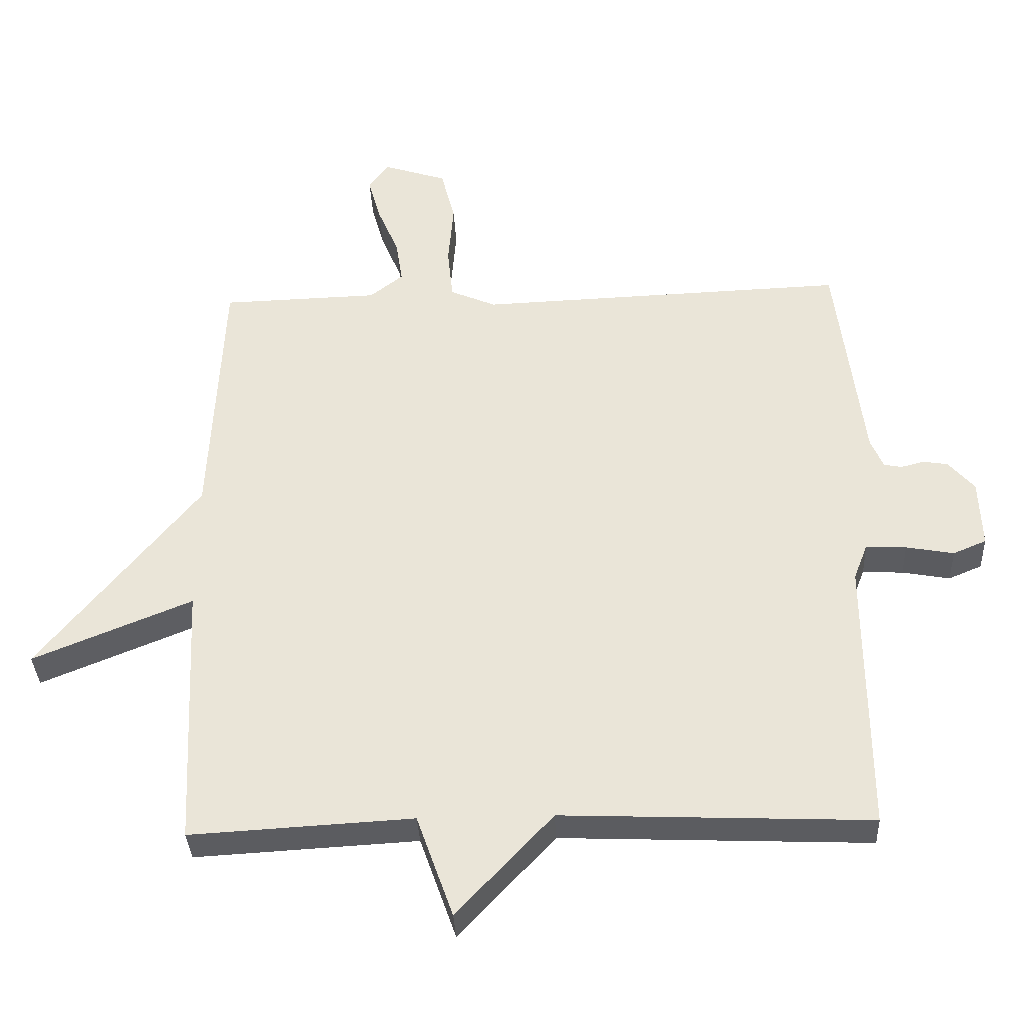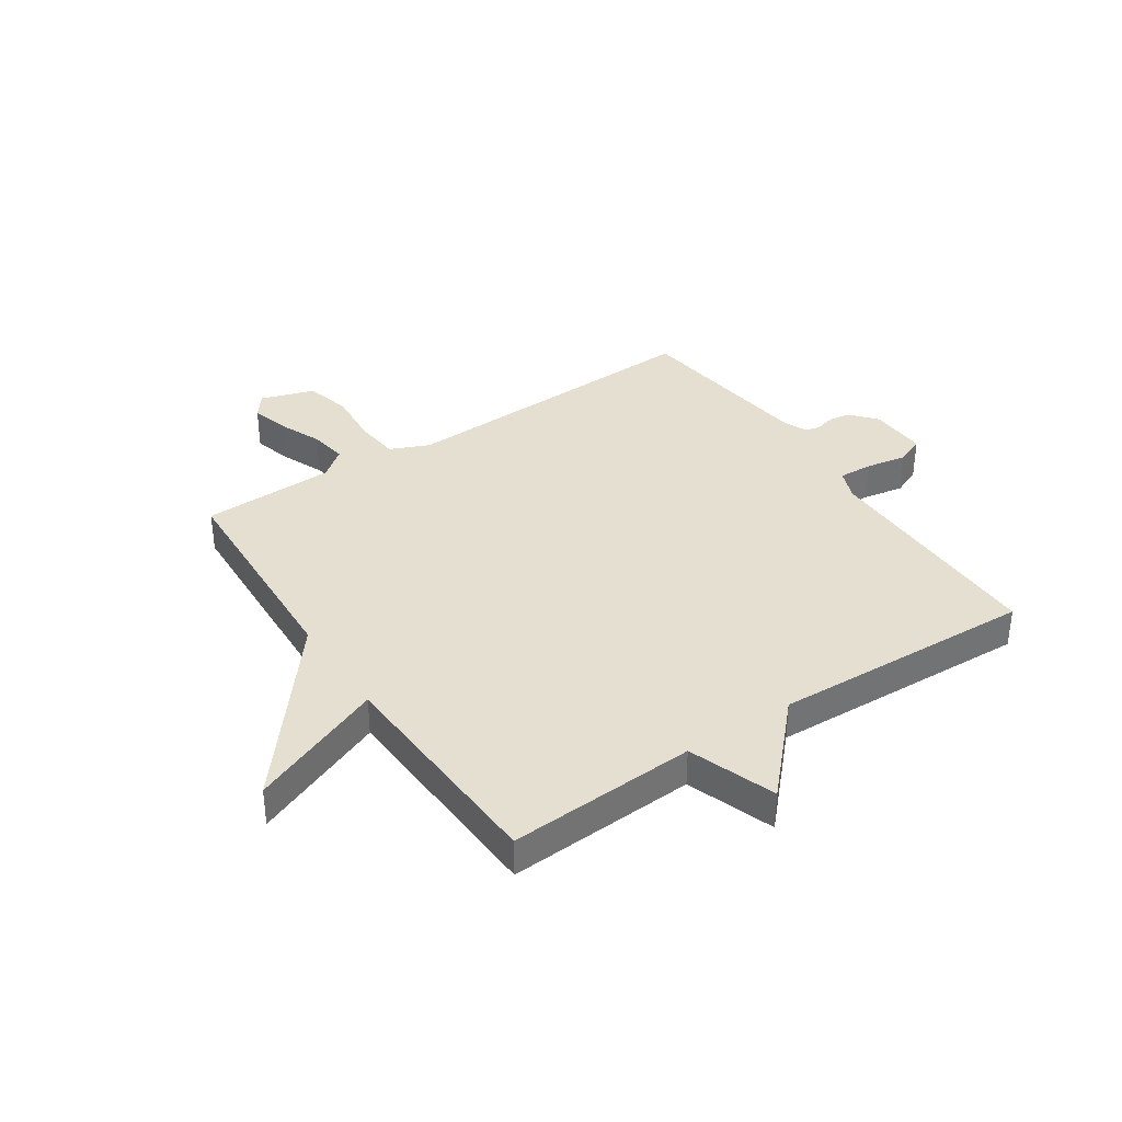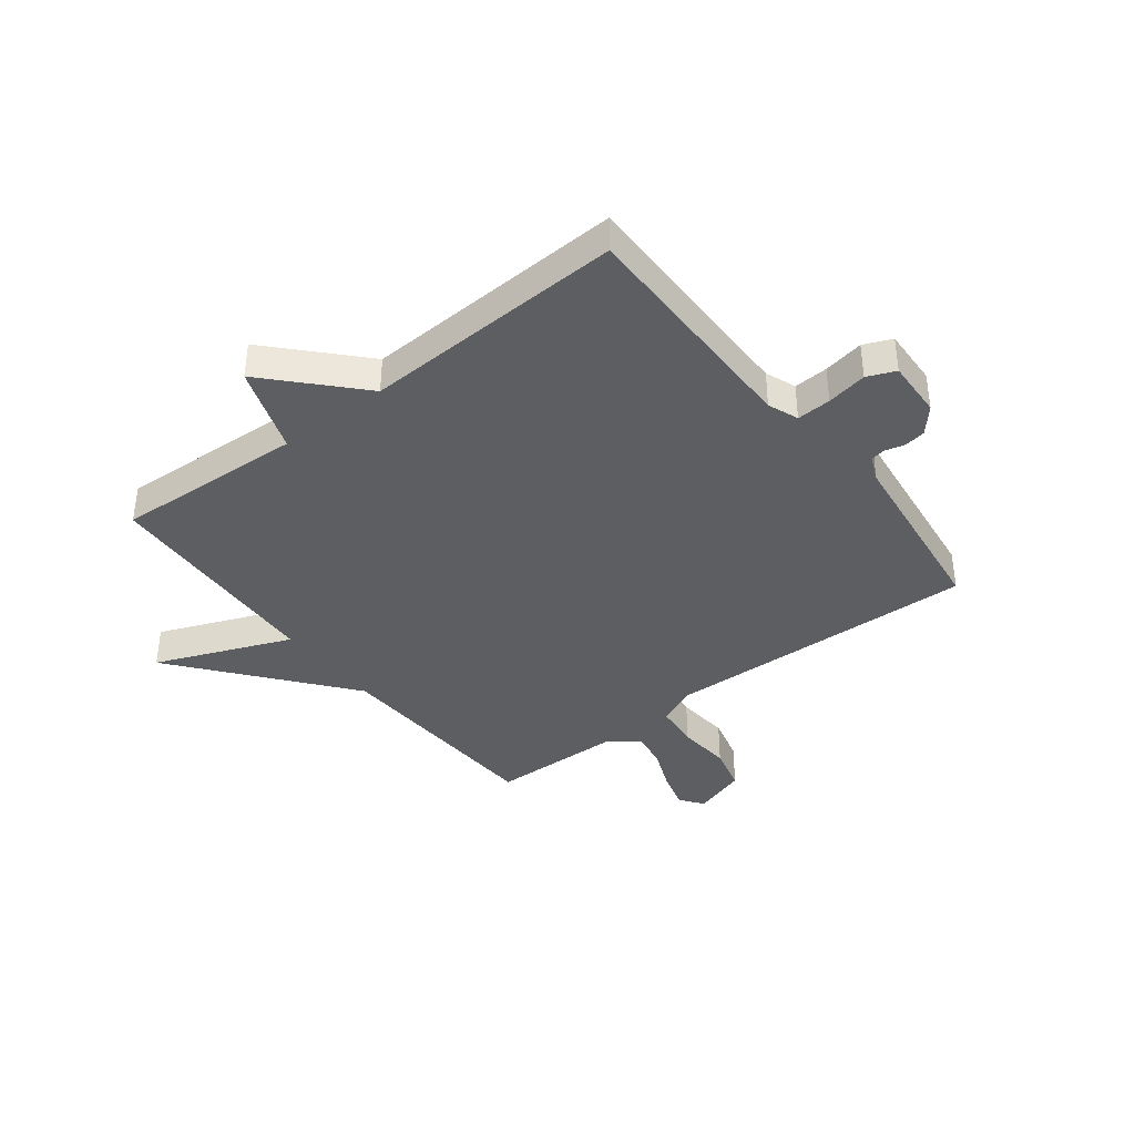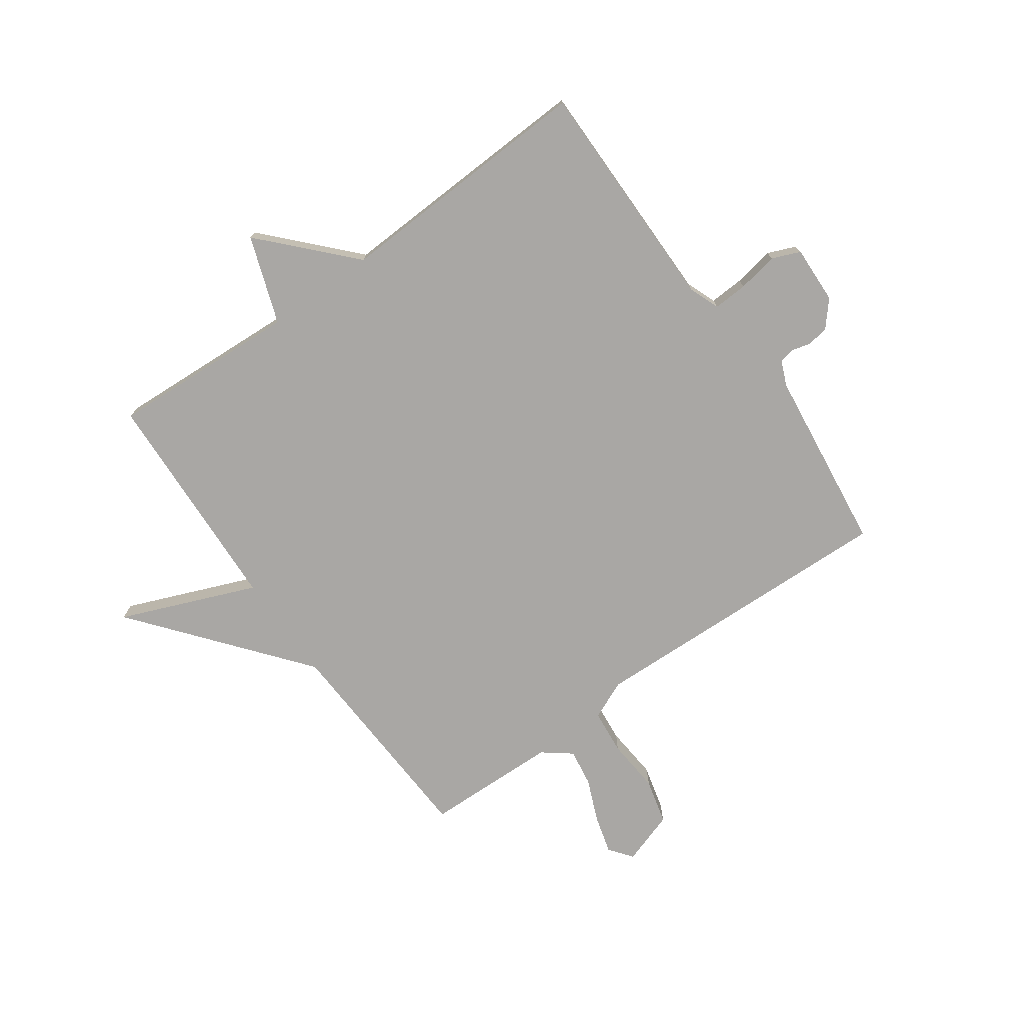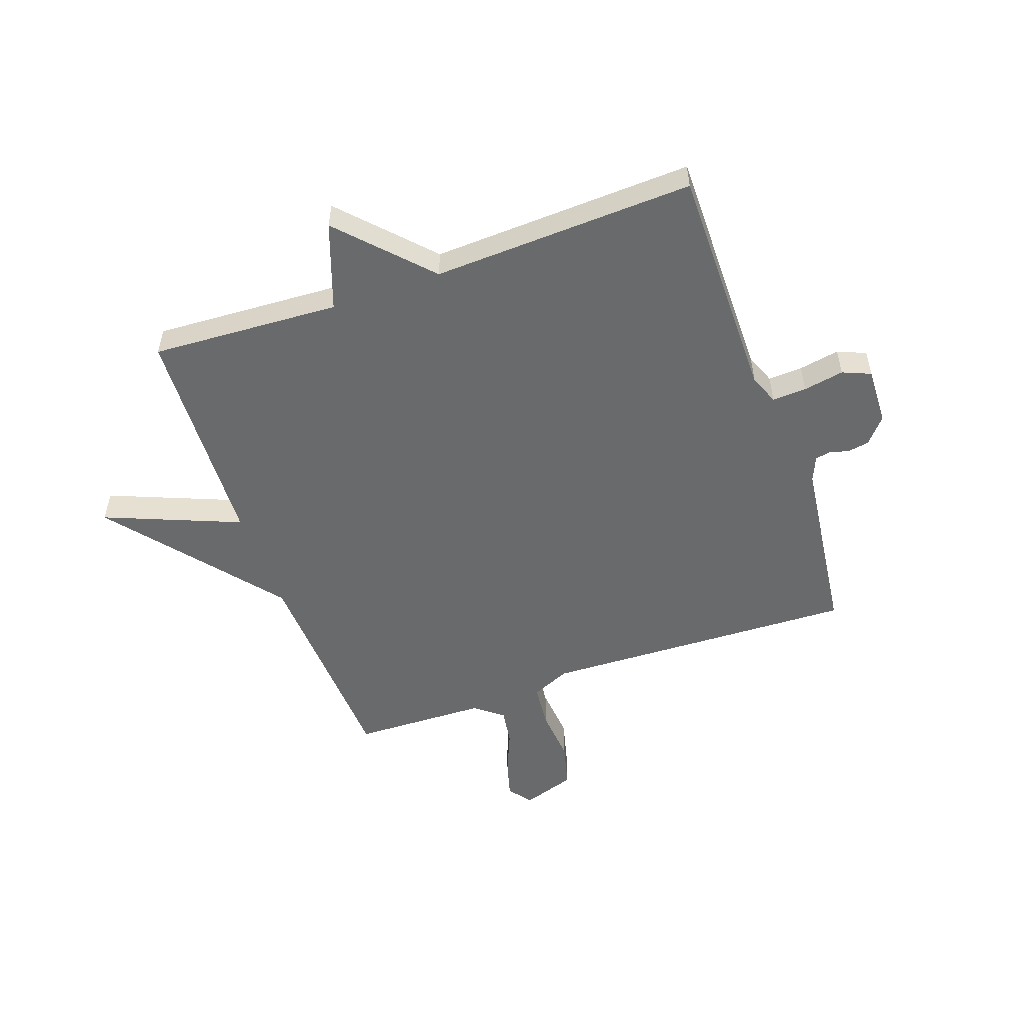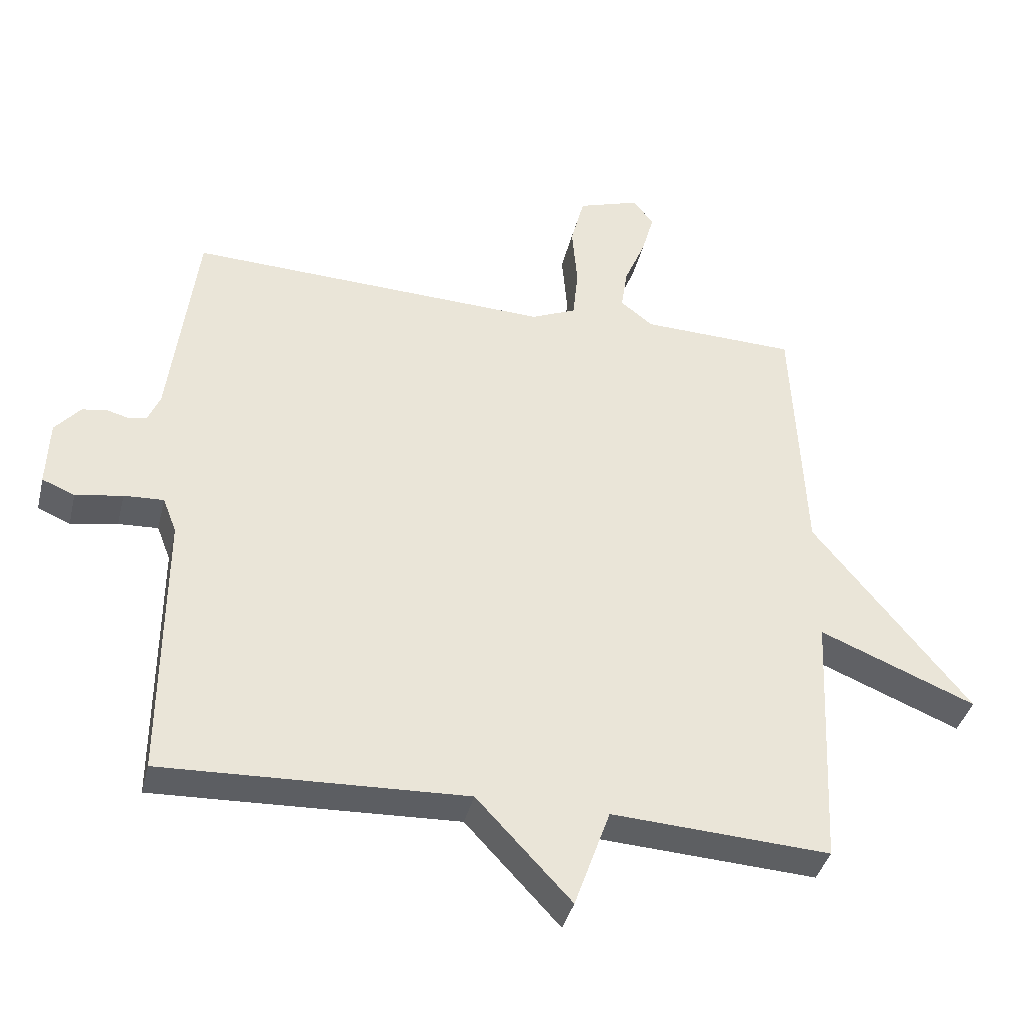
<metadata>
{"format":"obj","ext":"obj","renderer":"f3d","projection":"perspective","resolution":1024,"background":"white","views":[{"elev":-35.1,"azim":-177.4,"up":"+Z"},{"elev":36.7,"azim":146.3,"up":"+Y"},{"elev":-39.0,"azim":-142.2,"up":"+Y"},{"elev":-74.8,"azim":-144.4,"up":"+Y"},{"elev":-52.9,"azim":-160.4,"up":"+Y"},{"elev":-38.9,"azim":-13.5,"up":"+Z"}]}
</metadata>
<code>
v 0.5 0.07 0.5
v 0.519 0.07 0.104
v 0.759 0.07 -0.194
v 0.519 0.07 -0.096
v 0.5 0.07 -0.5
v 0.165 0.07 -0.481
v 0.11 0.07 -0.636
v -0.035 0.07 -0.481
v -0.5 0.07 -0.5
v -0.498 0.07 -0.081
v -0.519 0.07 -0.027
v -0.58 0.07 -0.03
v -0.652 0.07 -0.043
v -0.702 0.07 -0.022
v -0.698 0.07 0.081
v -0.659 0.07 0.126
v -0.621 0.07 0.132
v -0.587 0.07 0.123
v -0.56 0.07 0.128
v -0.541 0.07 0.172
v -0.5 0.07 0.5
v 0.058 0.07 0.479
v 0.127 0.07 0.509
v 0.135 0.07 0.589
v 0.127 0.07 0.685
v 0.148 0.07 0.766
v 0.243 0.07 0.797
v 0.274 0.07 0.756
v 0.255 0.07 0.688
v 0.223 0.07 0.612
v 0.213 0.07 0.546
v 0.263 0.07 0.507
v 0.5 0 0.5
v 0.519 0 0.104
v 0.759 0 -0.194
v 0.519 0 -0.096
v 0.5 0 -0.5
v 0.165 0 -0.481
v 0.11 0 -0.636
v -0.035 0 -0.481
v -0.5 0 -0.5
v -0.498 0 -0.081
v -0.519 0 -0.027
v -0.58 0 -0.03
v -0.652 0 -0.043
v -0.702 0 -0.022
v -0.698 0 0.081
v -0.659 0 0.126
v -0.621 0 0.132
v -0.587 0 0.123
v -0.56 0 0.128
v -0.541 0 0.172
v -0.5 0 0.5
v 0.058 0 0.479
v 0.127 0 0.509
v 0.135 0 0.589
v 0.127 0 0.685
v 0.148 0 0.766
v 0.243 0 0.797
v 0.274 0 0.756
v 0.255 0 0.688
v 0.223 0 0.612
v 0.213 0 0.546
v 0.263 0 0.507
f 28 29 30
f 27 28 30
f 26 27 30
f 25 26 30
f 24 25 30
f 23 24 30 31
f 22 23 31 32
f 20 21 22
f 32 1 2
f 22 32 2
f 20 22 2
f 19 20 2
f 16 17 18
f 15 16 18
f 14 15 18
f 13 14 18
f 12 13 18
f 18 19 2
f 12 18 2
f 11 12 2
f 8 9 10
f 6 7 8
f 10 11 2
f 8 10 2
f 6 8 2
f 2 3 4
f 2 4 5 6
f 62 61 60
f 62 60 59
f 62 59 58
f 62 58 57
f 62 57 56
f 63 62 56 55
f 64 63 55 54
f 54 53 52
f 34 33 64
f 34 64 54
f 34 54 52
f 34 52 51
f 50 49 48
f 50 48 47
f 50 47 46
f 50 46 45
f 50 45 44
f 34 51 50
f 34 50 44
f 34 44 43
f 42 41 40
f 40 39 38
f 34 43 42
f 34 42 40
f 34 40 38
f 36 35 34
f 38 37 36 34
f 1 33 34 2
f 2 34 35 3
f 3 35 36 4
f 4 36 37 5
f 5 37 38 6
f 6 38 39 7
f 7 39 40 8
f 8 40 41 9
f 9 41 42 10
f 10 42 43 11
f 11 43 44 12
f 12 44 45 13
f 13 45 46 14
f 14 46 47 15
f 15 47 48 16
f 16 48 49 17
f 17 49 50 18
f 18 50 51 19
f 19 51 52 20
f 20 52 53 21
f 21 53 54 22
f 22 54 55 23
f 23 55 56 24
f 24 56 57 25
f 25 57 58 26
f 26 58 59 27
f 27 59 60 28
f 28 60 61 29
f 29 61 62 30
f 30 62 63 31
f 31 63 64 32
f 32 64 33 1

</code>
